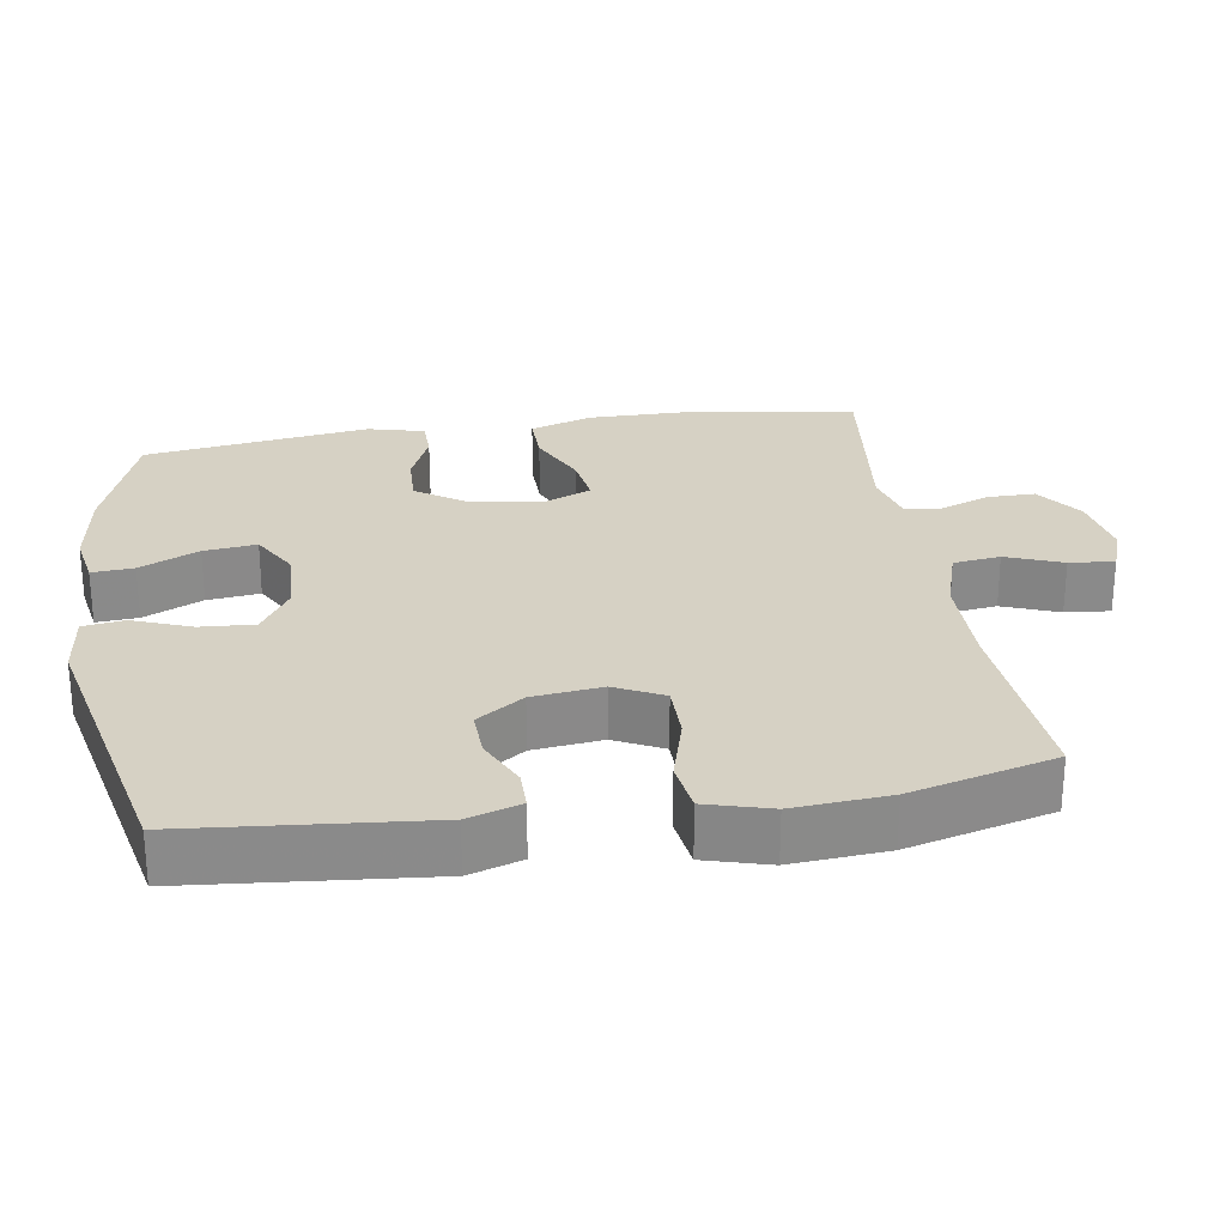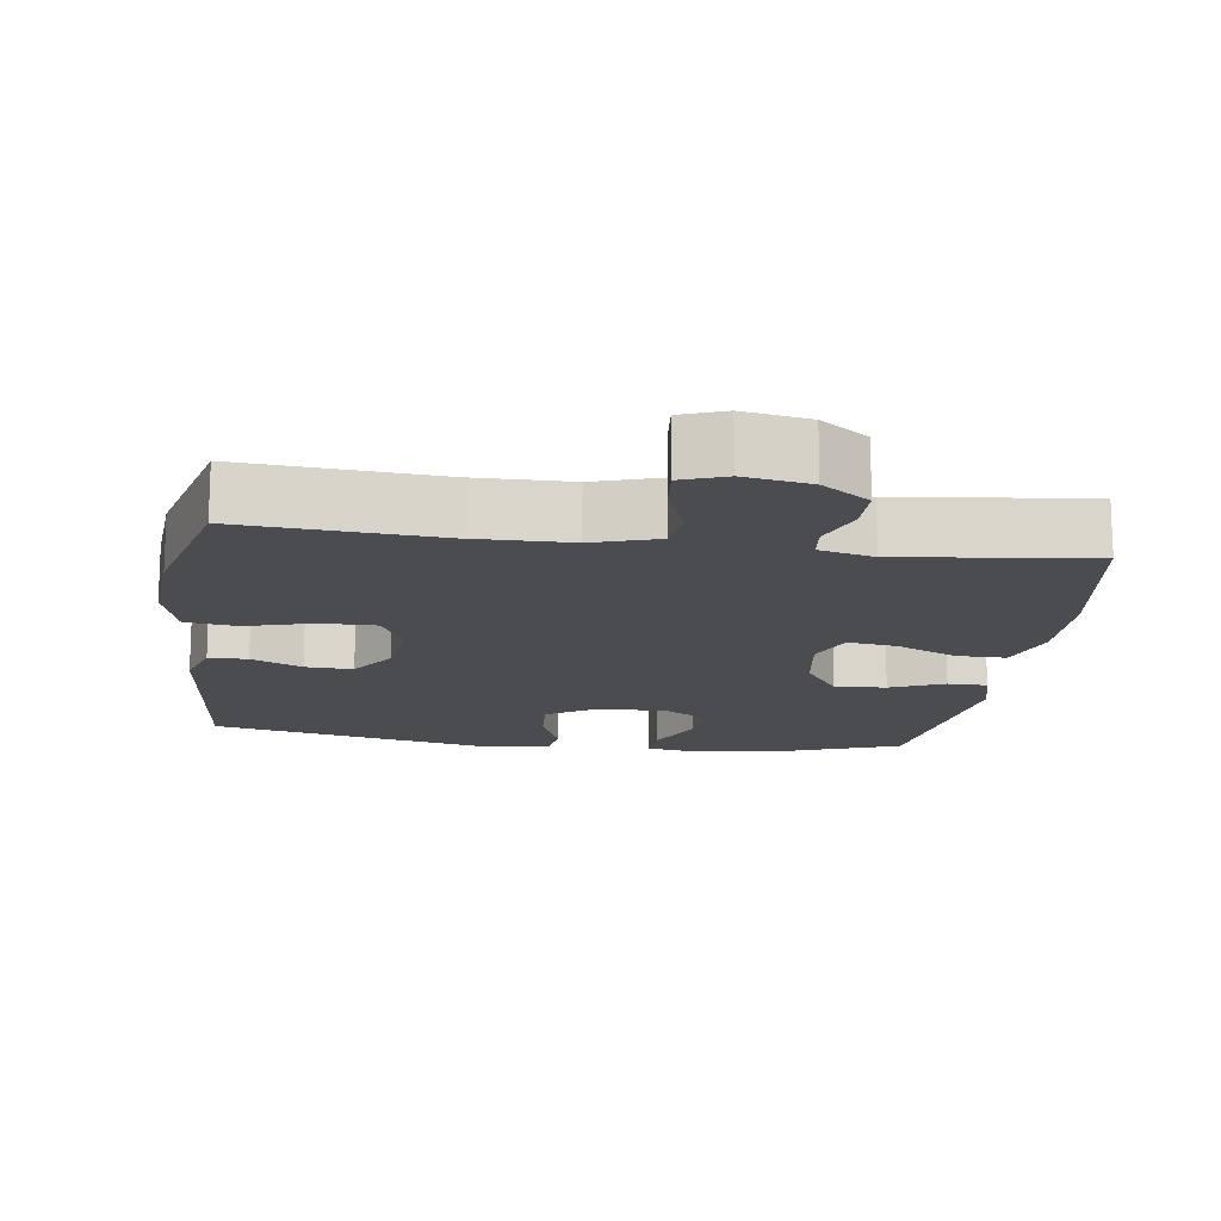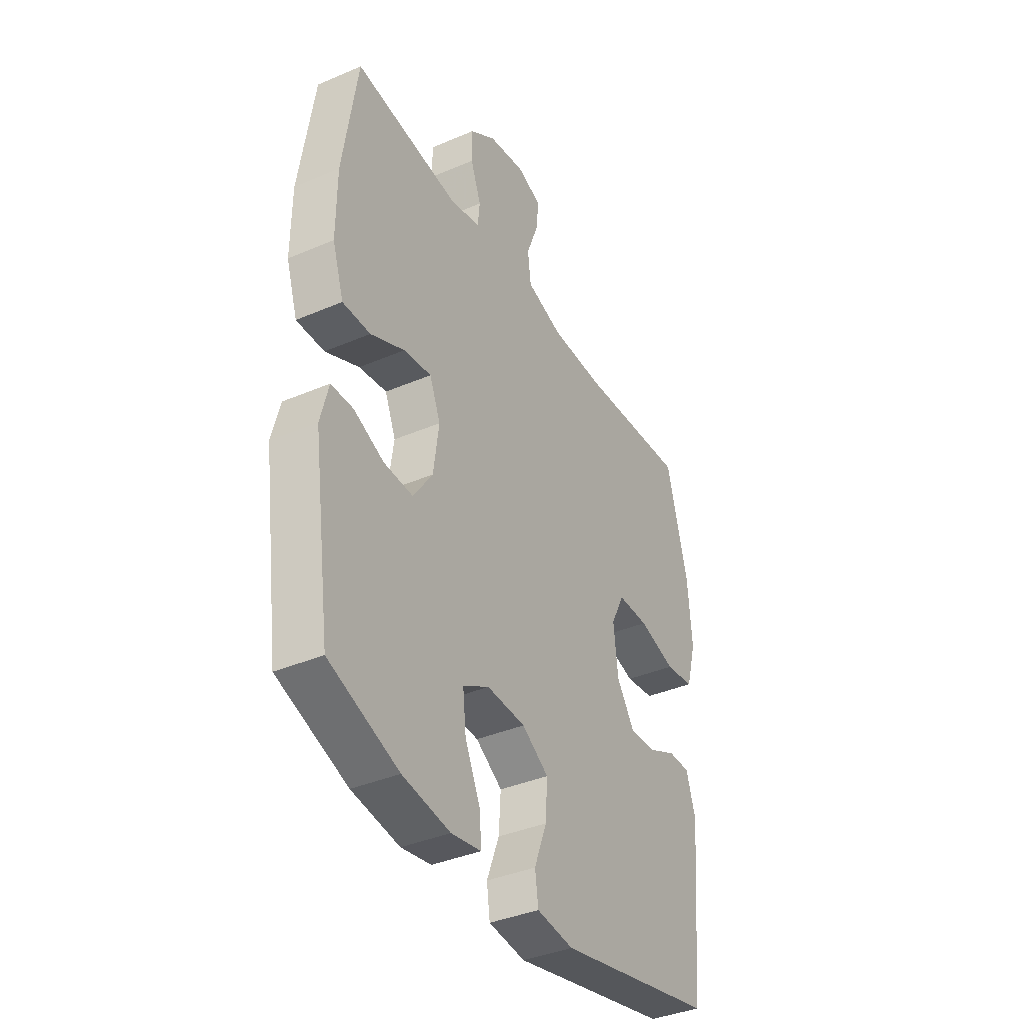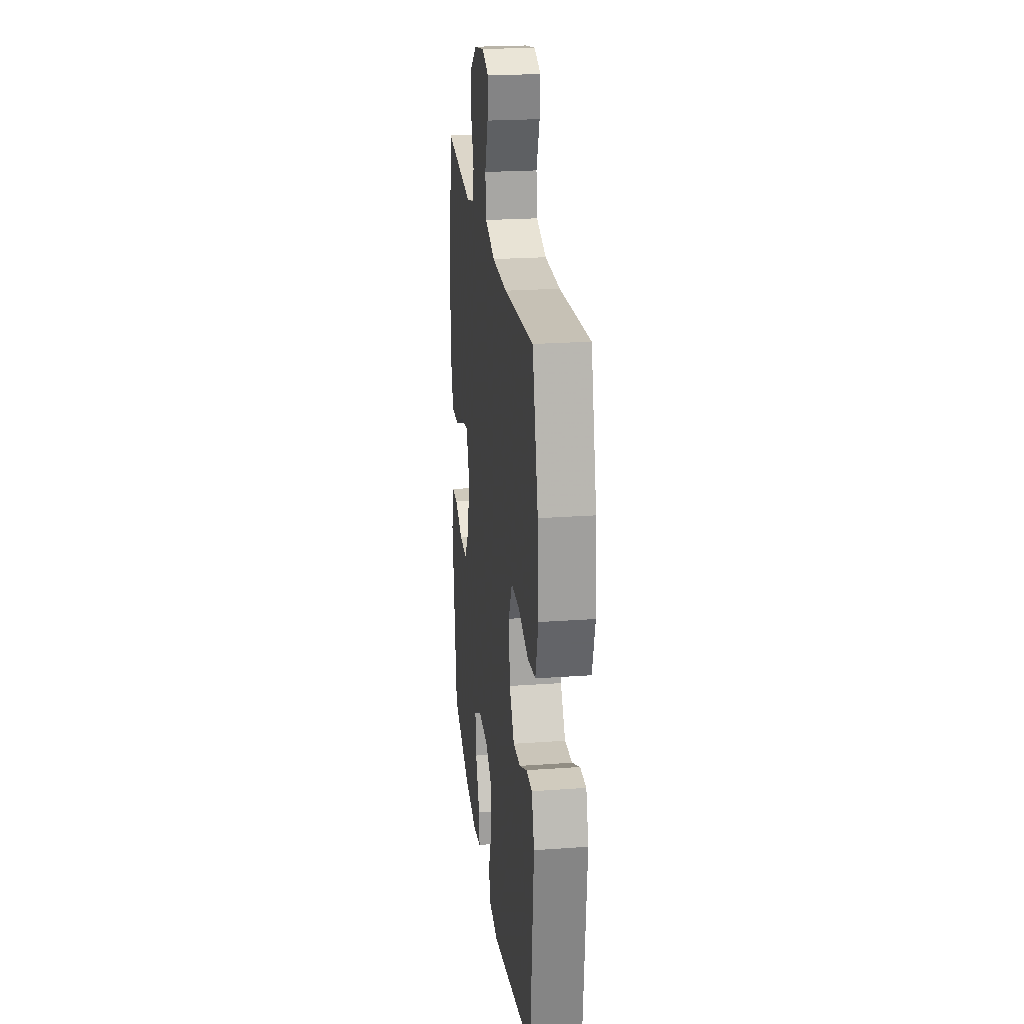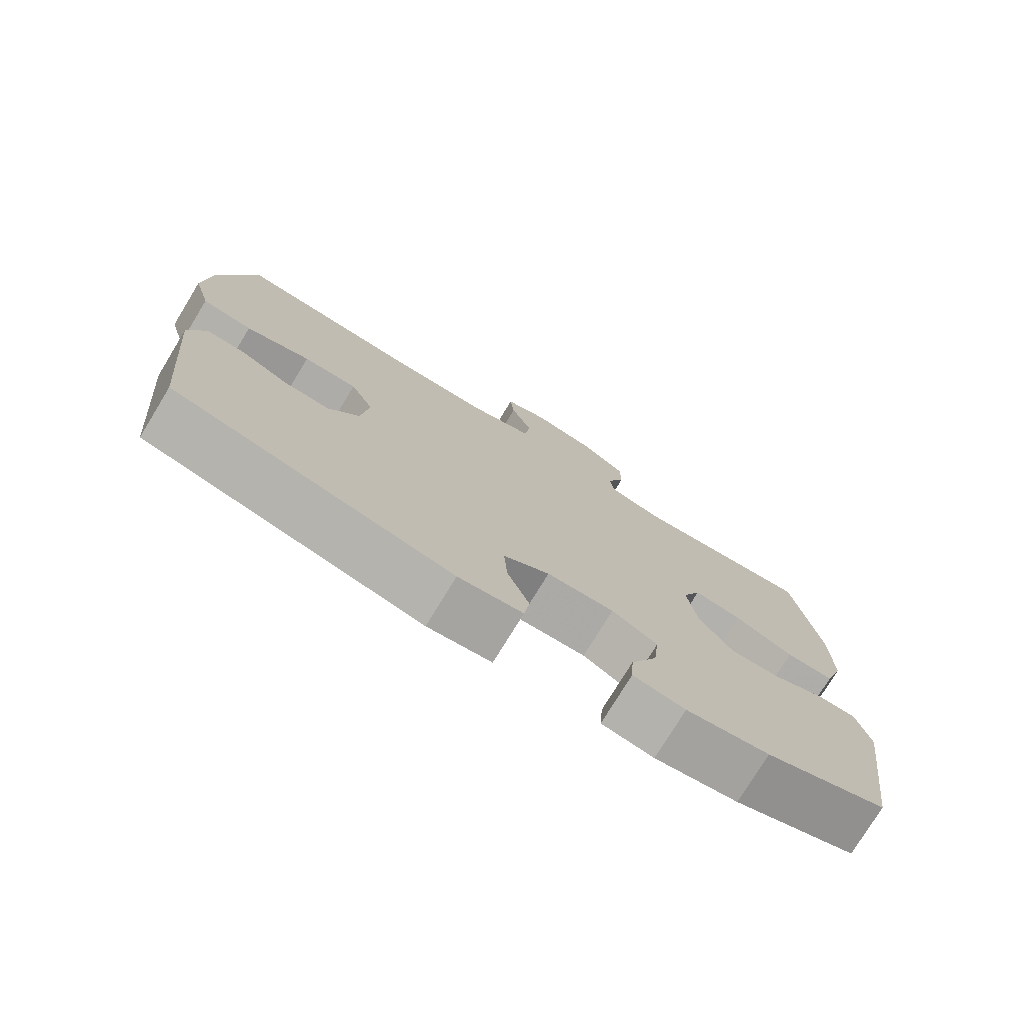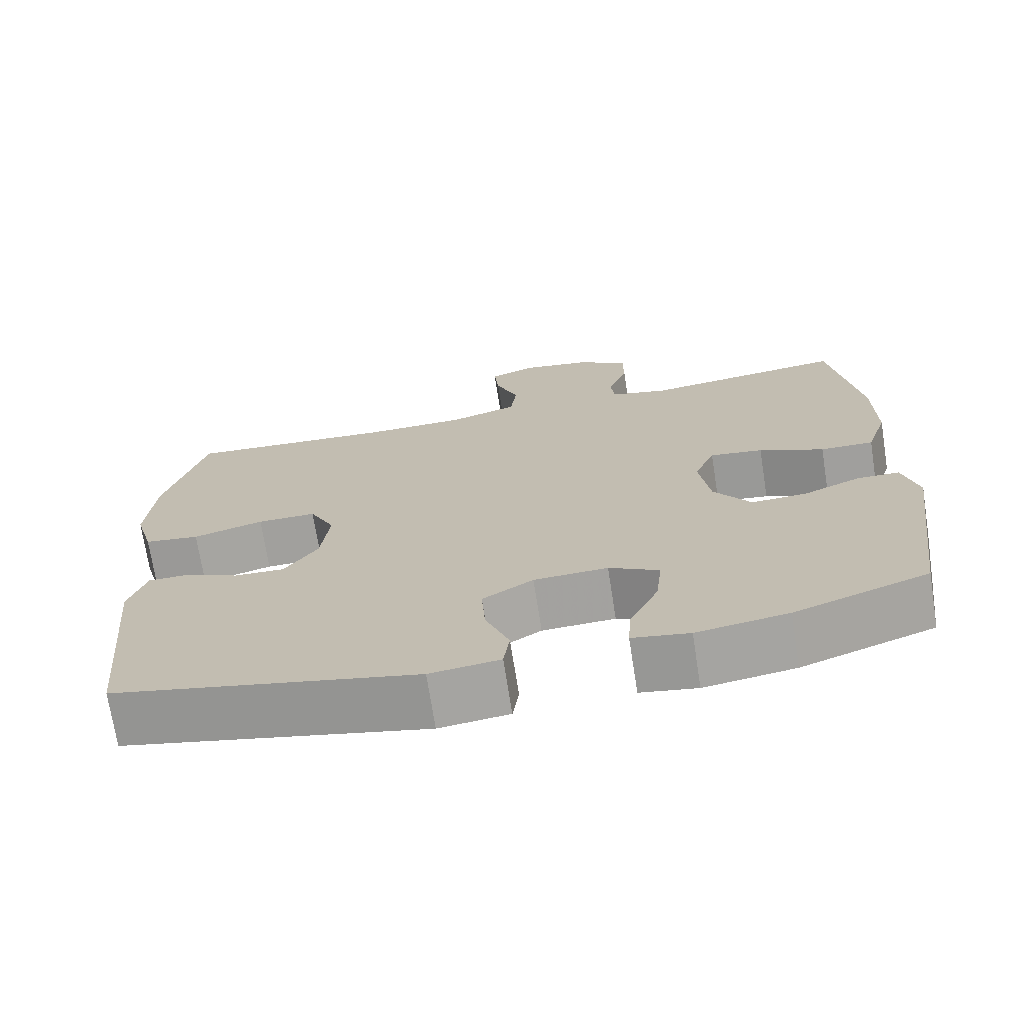
<metadata>
{"format":"obj","ext":"obj","renderer":"f3d","projection":"perspective","resolution":1024,"background":"white","views":[{"elev":26.7,"azim":-98.9,"up":"+Y"},{"elev":-15.1,"azim":-7.7,"up":"+Y"},{"elev":-38.4,"azim":118.4,"up":"+Z"},{"elev":23.3,"azim":-96.9,"up":"+Z"},{"elev":-76.7,"azim":-31.4,"up":"+Z"},{"elev":-71.7,"azim":8.9,"up":"+Z"}]}
</metadata>
<code>
v 0.5 0.07 -0.5
v 0.327 0.07 -0.562
v 0.209 0.07 -0.58
v 0.135 0.07 -0.567
v 0.139 0.07 -0.509
v 0.177 0.07 -0.427
v 0.185 0.07 -0.354
v 0.12 0.07 -0.317
v 0.024 0.07 -0.321
v -0.042 0.07 -0.363
v -0.037 0.07 -0.438
v -0.006 0.07 -0.519
v -0.014 0.07 -0.576
v -0.105 0.07 -0.587
v -0.5 0.07 -0.5
v -0.531 0.07 -0.17
v -0.508 0.07 -0.097
v -0.454 0.07 -0.097
v -0.384 0.07 -0.13
v -0.318 0.07 -0.133
v -0.274 0.07 -0.068
v -0.263 0.07 0.028
v -0.296 0.07 0.095
v -0.373 0.07 0.095
v -0.465 0.07 0.069
v -0.537 0.07 0.079
v -0.562 0.07 0.168
v -0.552 0.07 0.3
v -0.5 0.07 0.5
v -0.23 0.07 0.479
v -0.095 0.07 0.48
v -0.005 0.07 0.508
v 0.003 0.07 0.573
v -0.027 0.07 0.651
v -0.033 0.07 0.713
v 0.028 0.07 0.735
v 0.119 0.07 0.719
v 0.184 0.07 0.673
v 0.184 0.07 0.607
v 0.158 0.07 0.538
v 0.163 0.07 0.488
v 0.238 0.07 0.469
v 0.5 0.07 0.5
v 0.536 0.07 0.26
v 0.537 0.07 0.126
v 0.509 0.07 0.04
v 0.44 0.07 0.041
v 0.356 0.07 0.08
v 0.287 0.07 0.09
v 0.26 0.07 0.025
v 0.274 0.07 -0.074
v 0.322 0.07 -0.144
v 0.394 0.07 -0.141
v 0.469 0.07 -0.109
v 0.524 0.07 -0.11
v 0.544 0.07 -0.188
v 0.5 0 -0.5
v 0.327 0 -0.562
v 0.209 0 -0.58
v 0.135 0 -0.567
v 0.139 0 -0.509
v 0.177 0 -0.427
v 0.185 0 -0.354
v 0.12 0 -0.317
v 0.024 0 -0.321
v -0.042 0 -0.363
v -0.037 0 -0.438
v -0.006 0 -0.519
v -0.014 0 -0.576
v -0.105 0 -0.587
v -0.5 0 -0.5
v -0.531 0 -0.17
v -0.508 0 -0.097
v -0.454 0 -0.097
v -0.384 0 -0.13
v -0.318 0 -0.133
v -0.274 0 -0.068
v -0.263 0 0.028
v -0.296 0 0.095
v -0.373 0 0.095
v -0.465 0 0.069
v -0.537 0 0.079
v -0.562 0 0.168
v -0.552 0 0.3
v -0.5 0 0.5
v -0.23 0 0.479
v -0.095 0 0.48
v -0.005 0 0.508
v 0.003 0 0.573
v -0.027 0 0.651
v -0.033 0 0.713
v 0.028 0 0.735
v 0.119 0 0.719
v 0.184 0 0.673
v 0.184 0 0.607
v 0.158 0 0.538
v 0.163 0 0.488
v 0.238 0 0.469
v 0.5 0 0.5
v 0.536 0 0.26
v 0.537 0 0.126
v 0.509 0 0.04
v 0.44 0 0.041
v 0.356 0 0.08
v 0.287 0 0.09
v 0.26 0 0.025
v 0.274 0 -0.074
v 0.322 0 -0.144
v 0.394 0 -0.141
v 0.469 0 -0.109
v 0.524 0 -0.11
v 0.544 0 -0.188
f 4 5 6
f 3 4 6
f 2 3 6
f 1 2 6
f 56 1 6
f 55 56 6
f 54 55 6
f 53 54 6
f 52 53 6 7
f 51 52 7 8
f 50 51 8 9
f 49 50 9 10
f 46 47 48
f 45 46 48
f 44 45 48
f 43 44 48
f 42 43 48
f 41 42 48 49
f 38 39 40
f 37 38 40
f 36 37 40
f 35 36 40
f 34 35 40
f 33 34 40
f 32 33 40 41
f 41 49 10
f 32 41 10
f 31 32 10
f 28 29 30
f 27 28 30
f 26 27 30
f 25 26 30
f 24 25 30
f 23 24 30 31
f 17 18 19
f 16 17 19
f 15 16 19
f 14 15 19
f 13 14 19
f 12 13 19
f 11 12 19
f 10 11 19 20
f 22 23 31 10
f 10 20 21
f 10 21 22
f 62 61 60
f 62 60 59
f 62 59 58
f 62 58 57
f 62 57 112
f 62 112 111
f 62 111 110
f 62 110 109
f 63 62 109 108
f 64 63 108 107
f 65 64 107 106
f 66 65 106 105
f 104 103 102
f 104 102 101
f 104 101 100
f 104 100 99
f 104 99 98
f 105 104 98 97
f 96 95 94
f 96 94 93
f 96 93 92
f 96 92 91
f 96 91 90
f 96 90 89
f 97 96 89 88
f 66 105 97
f 66 97 88
f 66 88 87
f 86 85 84
f 86 84 83
f 86 83 82
f 86 82 81
f 86 81 80
f 87 86 80 79
f 75 74 73
f 75 73 72
f 75 72 71
f 75 71 70
f 75 70 69
f 75 69 68
f 75 68 67
f 76 75 67 66
f 66 87 79 78
f 77 76 66
f 78 77 66
f 1 57 58 2
f 2 58 59 3
f 3 59 60 4
f 4 60 61 5
f 5 61 62 6
f 6 62 63 7
f 7 63 64 8
f 8 64 65 9
f 9 65 66 10
f 10 66 67 11
f 11 67 68 12
f 12 68 69 13
f 13 69 70 14
f 14 70 71 15
f 15 71 72 16
f 16 72 73 17
f 17 73 74 18
f 18 74 75 19
f 19 75 76 20
f 20 76 77 21
f 21 77 78 22
f 22 78 79 23
f 23 79 80 24
f 24 80 81 25
f 25 81 82 26
f 26 82 83 27
f 27 83 84 28
f 28 84 85 29
f 29 85 86 30
f 30 86 87 31
f 31 87 88 32
f 32 88 89 33
f 33 89 90 34
f 34 90 91 35
f 35 91 92 36
f 36 92 93 37
f 37 93 94 38
f 38 94 95 39
f 39 95 96 40
f 40 96 97 41
f 41 97 98 42
f 42 98 99 43
f 43 99 100 44
f 44 100 101 45
f 45 101 102 46
f 46 102 103 47
f 47 103 104 48
f 48 104 105 49
f 49 105 106 50
f 50 106 107 51
f 51 107 108 52
f 52 108 109 53
f 53 109 110 54
f 54 110 111 55
f 55 111 112 56
f 56 112 57 1

</code>
